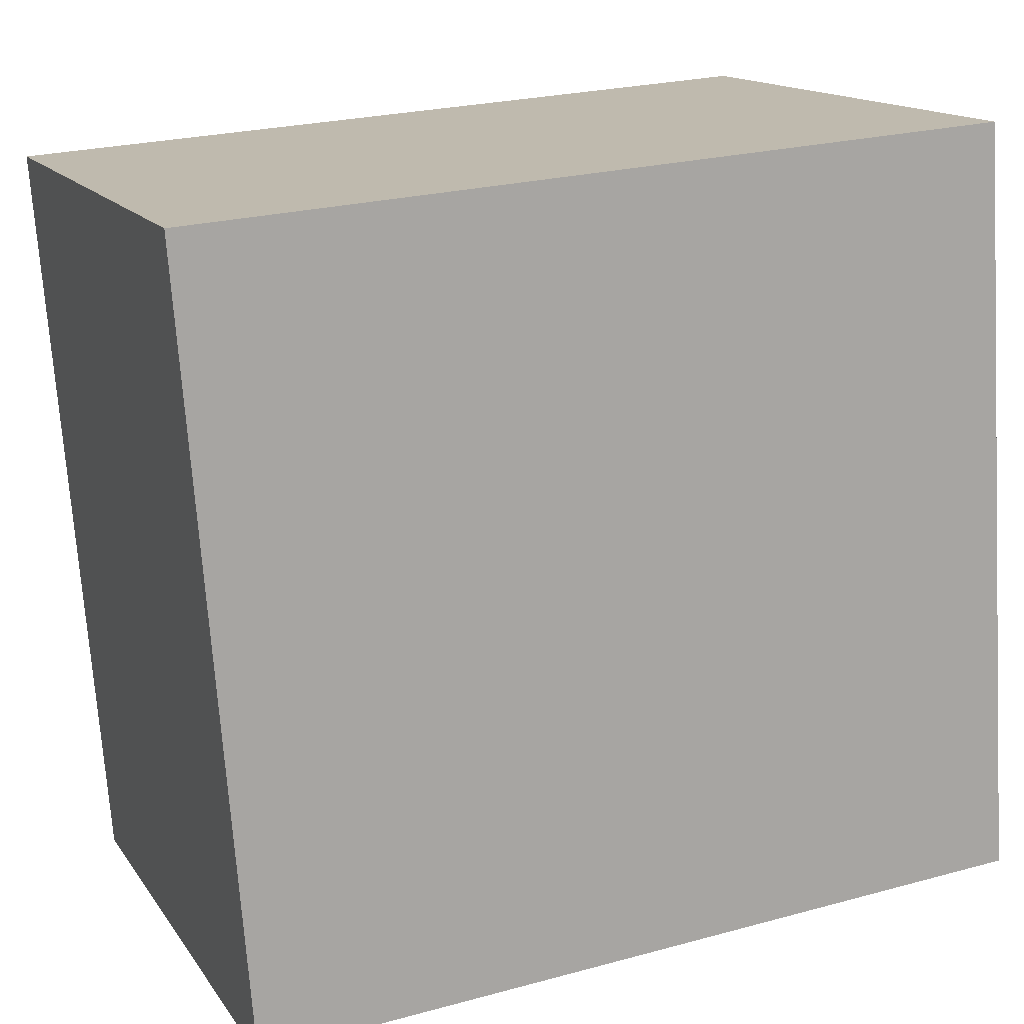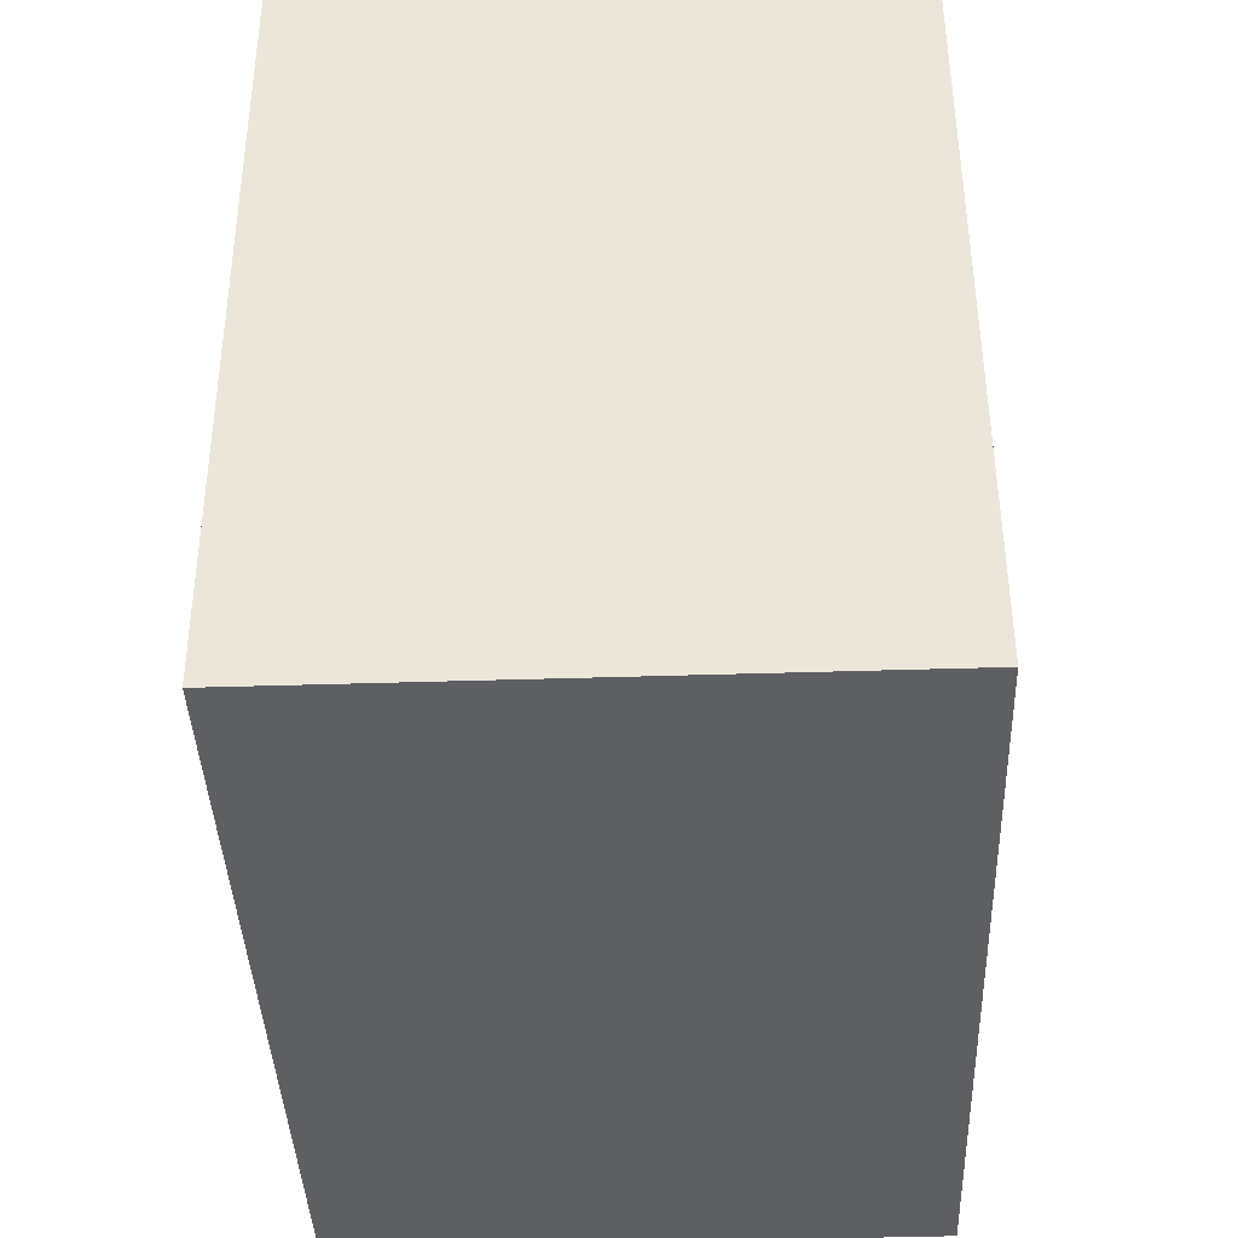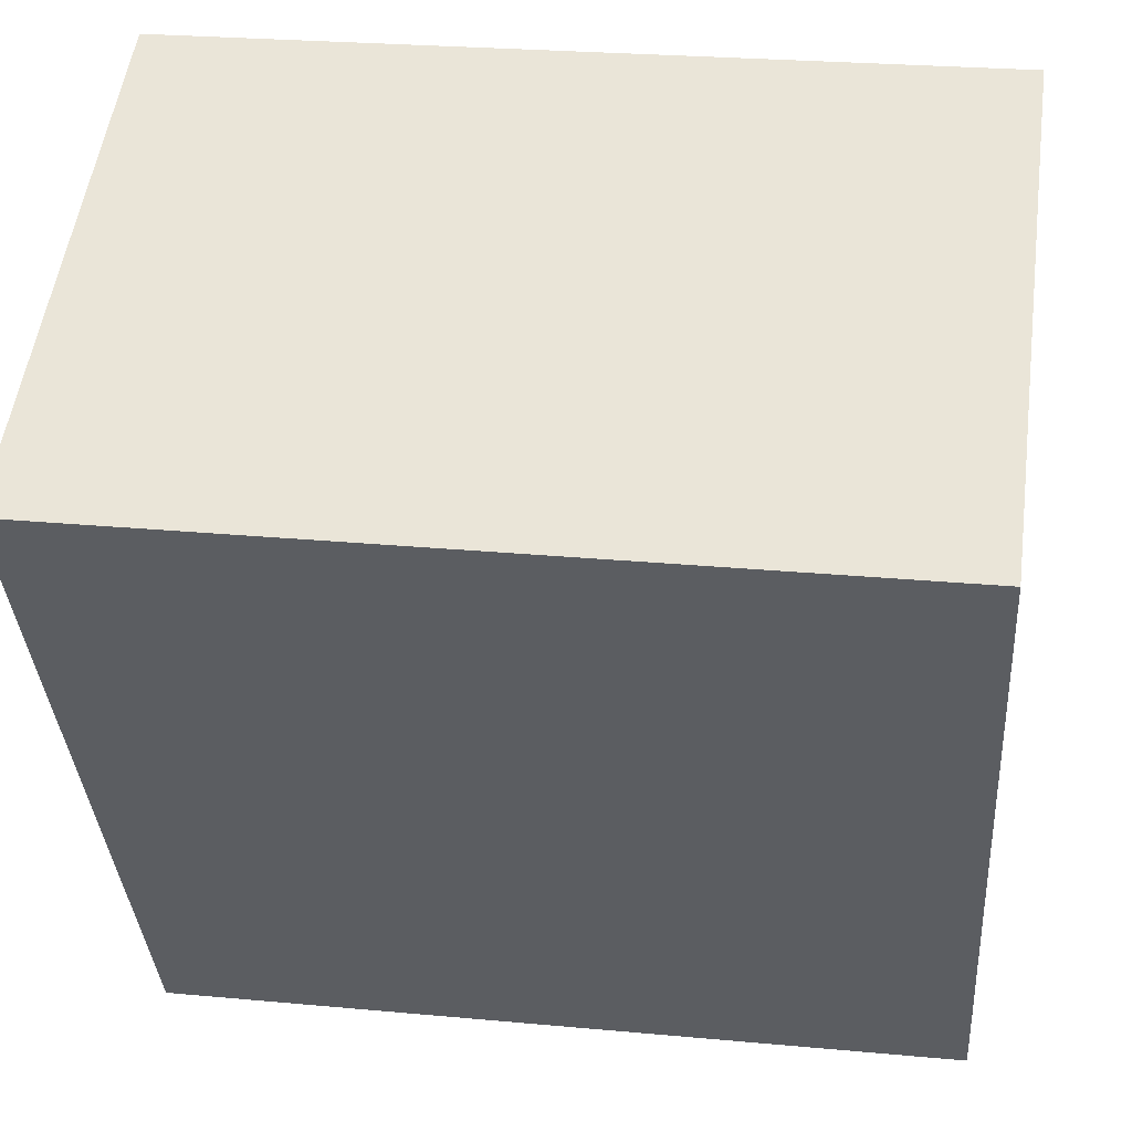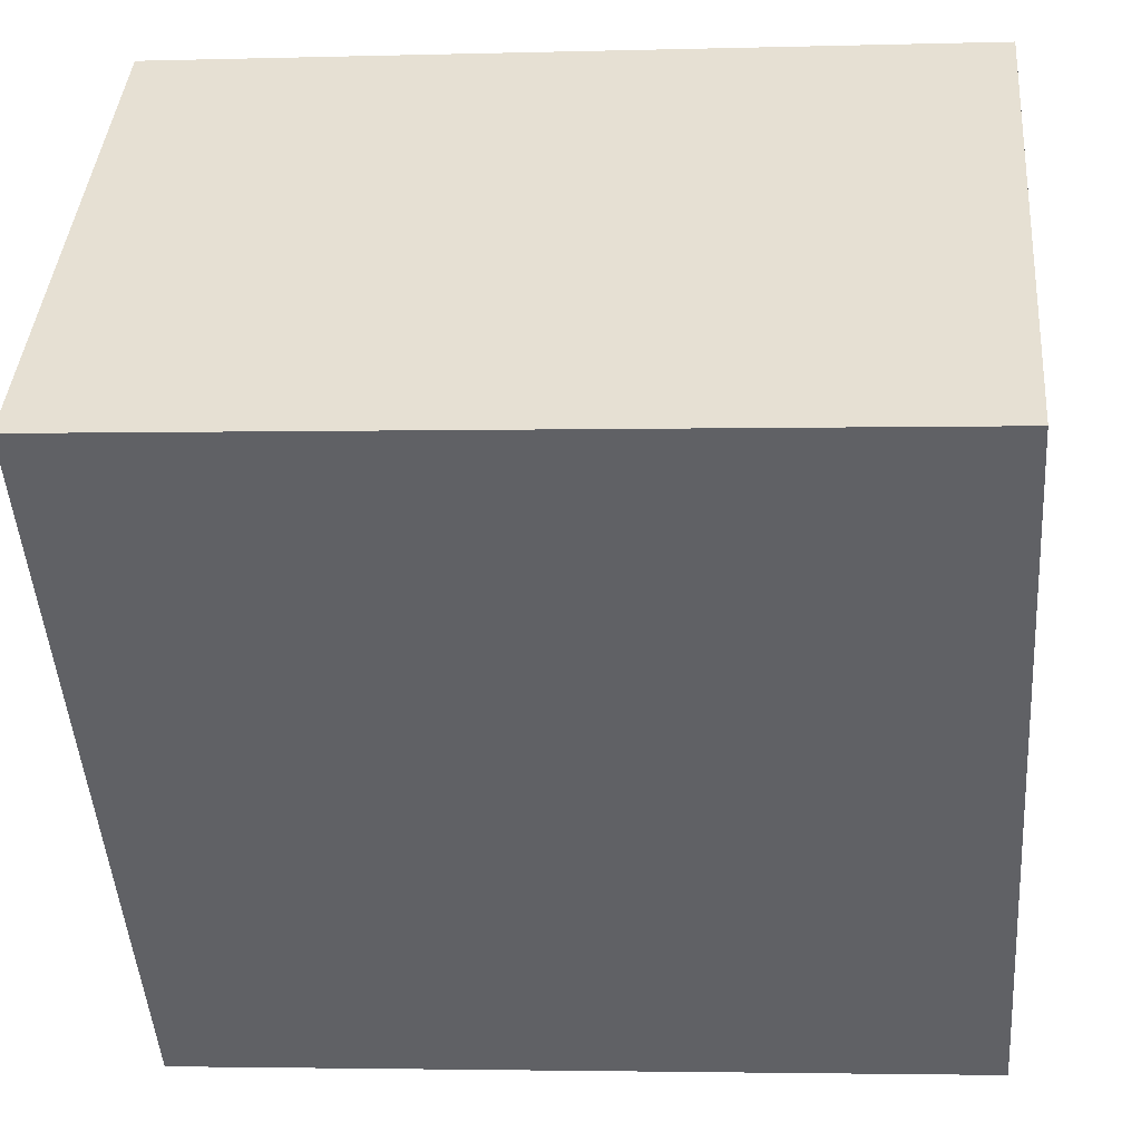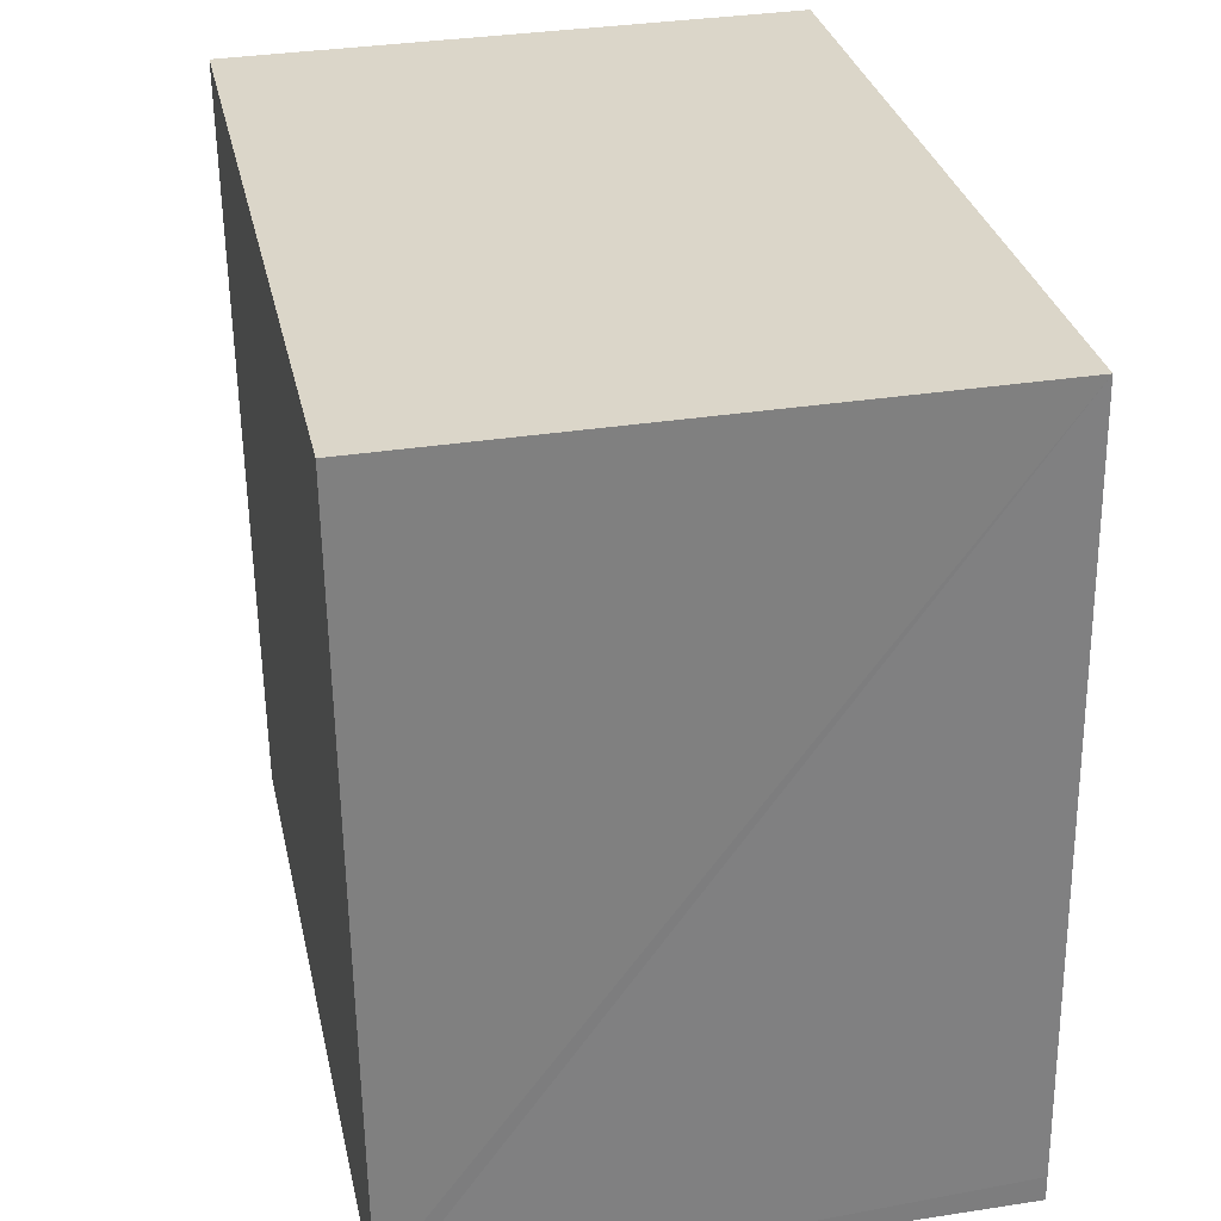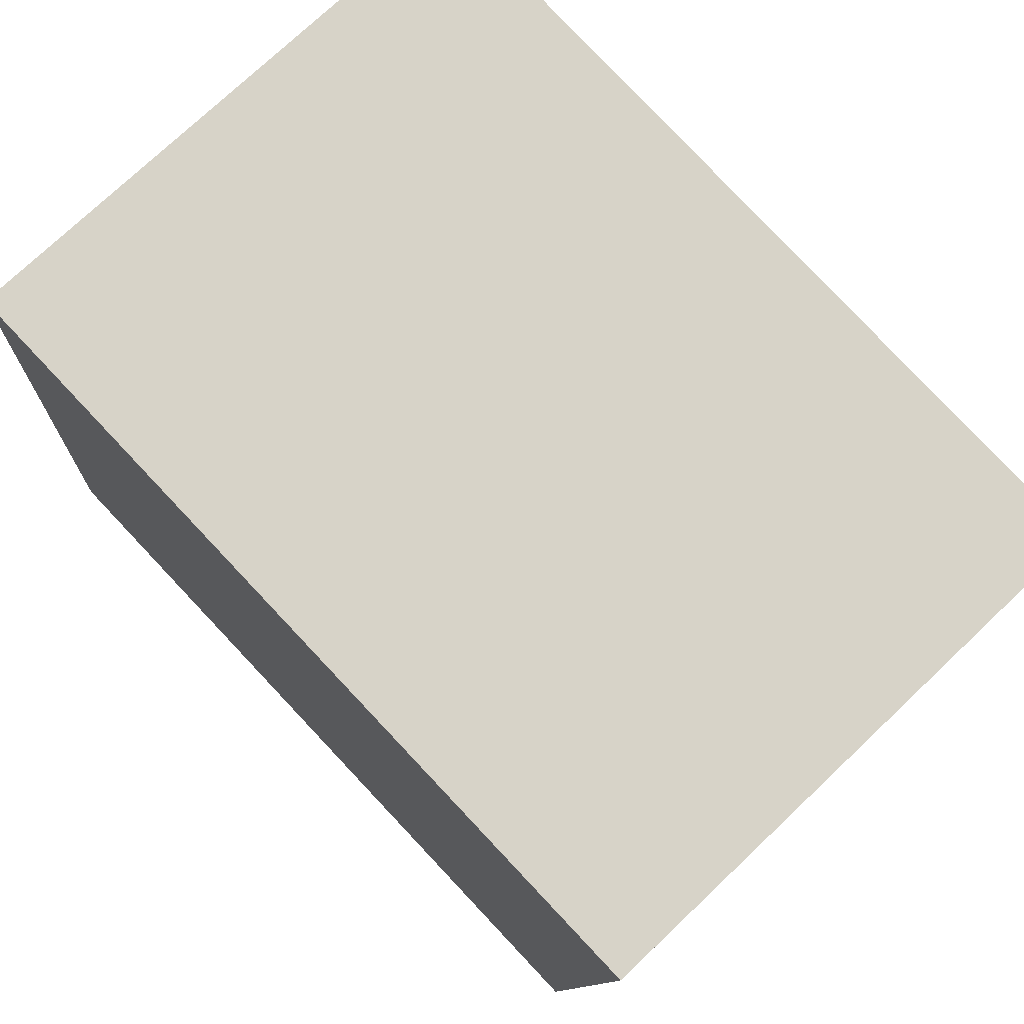
<metadata>
{"format":"obj","ext":"obj","renderer":"f3d","projection":"perspective","resolution":1024,"background":"white","views":[{"elev":14.8,"azim":-22.4,"up":"+Z"},{"elev":-44.2,"azim":-87.9,"up":"+Z"},{"elev":53.1,"azim":7.8,"up":"+Z"},{"elev":41.1,"azim":4.5,"up":"+Z"},{"elev":34.1,"azim":78.2,"up":"+Z"},{"elev":75.0,"azim":-133.5,"up":"+Z"}]}
</metadata>
<code>
v  0 4.806 2.943e-16
v  7.343 4.806 -6.024
v  0.514 4.806 -6.585
v  6.919 4.806 0.489
v  7.332 4.806 -5.806
v  7.343 3.689e-16 -6.024
v  0.514 4.032e-16 -6.585
v  0 0 0
v  6.919 -2.994e-17 0.489
v  7.332 3.555e-16 -5.806
g defaultobject
f 1 2 3
f 2 1 4
f 2 4 5
f 6 3 2
f 3 6 7
f 7 1 3
f 1 7 8
f 8 4 1
f 4 8 9
f 5 6 2
f 6 5 4
f 6 4 10
f 10 4 9
f 6 8 7
f 8 6 10
f 8 10 9

</code>
